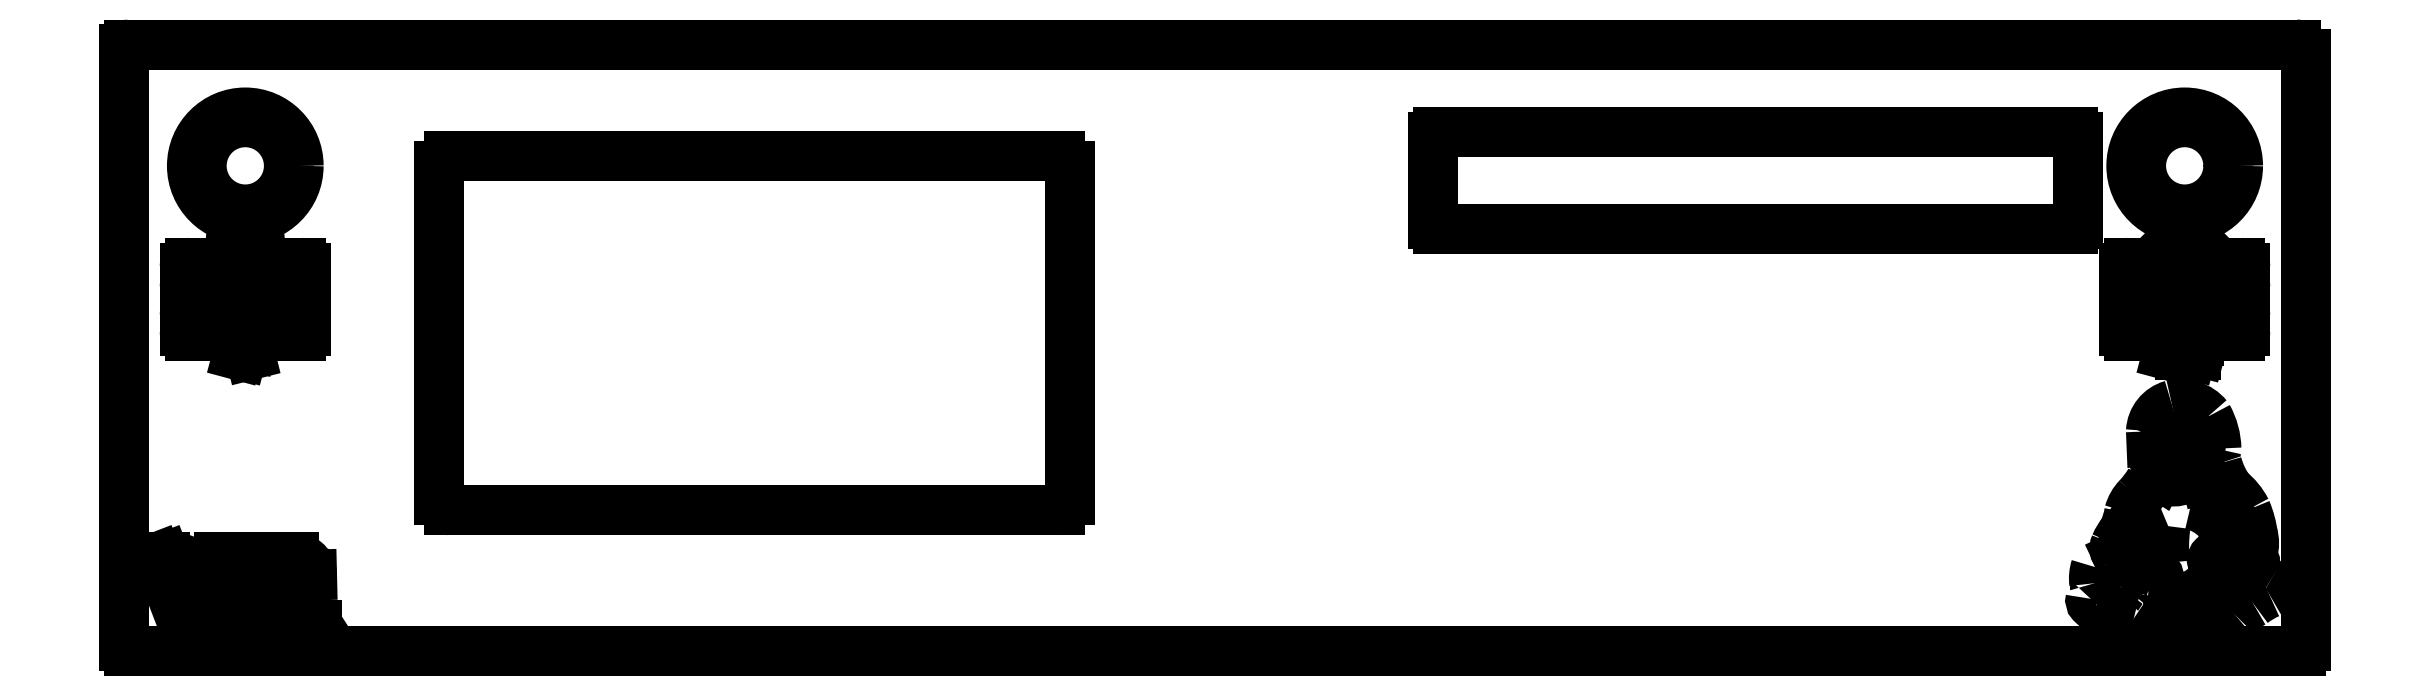
<metadata>
{"format":"dxf","ext":"dxf","renderer":"ezdxf+matplotlib","layout":"modelspace","background":"white","min_lineweight":24,"dpi":150}
</metadata>
<code>
0
SECTION
2
ENTITIES
0
INSERT
8
Platte
2
Platte
10
0
20
0
30
0
0
INSERT
8
Durchbrueche
2
Schalter
10
25
20
100
30
0
0
INSERT
8
Durchbrueche
2
Schalter
10
425
20
100
30
0
44
1
45
1
0
INSERT
8
Durchbrueche
2
LCD
10
65
20
29
30
0
0
ARC
8
Durchbrueche
10
271
20
106
30
0
40
1
50
90
51
180
0
LINE
8
Durchbrueche
10
402
20
107
30
0
11
271
21
107
31
0
0
ARC
8
Durchbrueche
10
402
20
106
30
0
40
1
50
0
51
90
0
LINE
8
Durchbrueche
10
403
20
88
30
0
11
403
21
106
31
0
0
ARC
8
Durchbrueche
10
402
20
88
30
0
40
1
50
270
51
0
0
LINE
8
Durchbrueche
10
271
20
87
30
0
11
402
21
87
31
0
0
LINE
8
Durchbrueche
10
270
20
106
30
0
11
270
21
88
31
0
0
ARC
8
Durchbrueche
10
271
20
88
30
0
40
1
50
180
51
270
0
LINE
8
Durchbrueche
10
65
20
100
30
0
11
65
21
31
31
0
0
LINE
8
Durchbrueche
10
65
20
100
30
0
11
65
21
31
31
0
0
INSERT
8
Durchbrueche
2
LED
10
25
20
65
30
0
0
INSERT
8
Durchbrueche
2
LED
10
25
20
75
30
0
44
1
45
1
0
INSERT
8
Durchbrueche
2
LED
10
425
20
65
30
0
44
1
45
1
0
INSERT
8
Durchbrueche
2
LED
10
425
20
75
30
0
44
1
45
1
0
INSERT
8
Schraffuren
2
VDR-Schrift
10
6.821
20
19.26
30
0
41
0.7
42
0.7
43
1
0
INSERT
8
Schraffuren
2
tux-0
10
404.8
20
5.357
30
0
41
1.5
42
1.5
43
1
44
1
45
1
0
INSERT
8
Schraffuren
2
Open_Symbol
10
425
20
85
30
0
0
CIRCLE
8
Schraffuren
10
25
20
100
30
0
40
11
0
CIRCLE
8
Schraffuren
10
425
20
100
30
0
40
11
0
INSERT
8
Schraffuren
2
Einschalt_Symbol
10
25
20
84.5
30
0
0
LINE
8
Schraffuren
10
24.18
20
63.9
30
0
11
23.41
21
61
31
0
0
LINE
8
Schraffuren
10
25.7
20
62.29
30
0
11
26.02
21
61
31
0
0
LINE
8
Schraffuren
10
27.89
20
72.29
30
0
11
28.21
21
71
31
0
0
LINE
8
Schraffuren
10
422.1
20
63.9
30
0
11
421.4
21
61
31
0
0
LINE
8
Schraffuren
10
423
20
61
30
0
11
423.8
21
63.9
31
0
0
LINE
8
Schraffuren
10
421.8
20
62.61
30
0
11
423.5
21
62.61
31
0
0
LINE
8
Schraffuren
10
24.35
20
61
30
0
11
25.13
21
63.9
31
0
0
LINE
8
Schraffuren
10
25.13
20
63.9
30
0
11
25.93
21
63.9
31
0
0
ARC
8
Schraffuren
10
25.93
20
63.23
30
0
40
0.6667
50
345
51
90
0
LINE
8
Schraffuren
10
26.57
20
63.06
30
0
11
26.5
21
62.78
31
0
0
LINE
8
Schraffuren
10
25.85
20
62.29
30
0
11
24.7
21
62.29
31
0
0
ARC
8
Schraffuren
10
25.85
20
62.95
30
0
40
0.6667
50
270
51
345
0
LINE
8
Schraffuren
10
21.99
20
73.9
30
0
11
22.79
21
73.9
31
0
0
LINE
8
Schraffuren
10
21.21
20
71
30
0
11
21.99
21
73.9
31
0
0
ARC
8
Schraffuren
10
22.79
20
73.23
30
0
40
0.6667
50
345
51
90
0
LINE
8
Schraffuren
10
23.43
20
73.06
30
0
11
23.36
21
72.78
31
0
0
LINE
8
Schraffuren
10
22.71
20
72.29
30
0
11
21.56
21
72.29
31
0
0
ARC
8
Schraffuren
10
22.71
20
72.95
30
0
40
0.6667
50
270
51
345
0
LINE
8
Schraffuren
10
24.06
20
73.9
30
0
11
23.95
21
71
31
0
0
LINE
8
Schraffuren
10
23.95
20
71
30
0
11
25.14
21
72.93
31
0
0
LINE
8
Schraffuren
10
25.29
20
71
30
0
11
26.71
21
73.9
31
0
0
LINE
8
Schraffuren
10
25.14
20
72.93
30
0
11
25.29
21
71
31
0
0
LINE
8
Schraffuren
10
27.32
20
73.9
30
0
11
28.12
21
73.9
31
0
0
LINE
8
Schraffuren
10
26.55
20
71
30
0
11
27.32
21
73.9
31
0
0
ARC
8
Schraffuren
10
28.12
20
73.23
30
0
40
0.6667
50
345
51
90
0
LINE
8
Schraffuren
10
28.77
20
73.06
30
0
11
28.69
21
72.78
31
0
0
LINE
8
Schraffuren
10
28.05
20
72.29
30
0
11
26.89
21
72.29
31
0
0
ARC
8
Schraffuren
10
28.05
20
72.95
30
0
40
0.6667
50
270
51
345
0
LINE
8
Schraffuren
10
422.4
20
73.9
30
0
11
421.6
21
71
31
0
0
LINE
8
Schraffuren
10
423.2
20
73.9
30
0
11
422.4
21
73.9
31
0
0
ARC
8
Schraffuren
10
423.2
20
73.23
30
0
40
0.6667
50
345
51
90
0
LINE
8
Schraffuren
10
423.4
20
71.62
30
0
11
423.8
21
73.06
31
0
0
LINE
8
Schraffuren
10
421.6
20
71
30
0
11
422.6
21
71
31
0
0
ARC
8
Schraffuren
10
422.6
20
71.83
30
0
40
0.8333
50
270
51
345
0
LINE
8
Schraffuren
10
425
20
71
30
0
11
426.8
21
73.9
31
0
0
LINE
8
Schraffuren
10
424.8
20
73.9
30
0
11
425
21
71
31
0
0
LINE
8
Schraffuren
10
427.7
20
73.9
30
0
11
426.9
21
73.9
31
0
0
LINE
8
Schraffuren
10
426.9
20
73.9
30
0
11
426.2
21
71
31
0
0
ARC
8
Schraffuren
10
427.7
20
73.23
30
0
40
0.6667
50
345
51
90
0
LINE
8
Schraffuren
10
428
20
71.62
30
0
11
428.4
21
73.06
31
0
0
LINE
8
Schraffuren
10
426.2
20
71
30
0
11
427.2
21
71
31
0
0
ARC
8
Schraffuren
10
427.2
20
71.83
30
0
40
0.8333
50
270
51
345
0
LINE
8
Schraffuren
10
424.8
20
63.9
30
0
11
424
21
61
31
0
0
LINE
8
Schraffuren
10
425.6
20
63.9
30
0
11
424.8
21
63.9
31
0
0
ARC
8
Schraffuren
10
425.6
20
63.23
30
0
40
0.6667
50
345
51
90
0
LINE
8
Schraffuren
10
425.8
20
61.62
30
0
11
426.2
21
63.06
31
0
0
LINE
8
Schraffuren
10
424
20
61
30
0
11
425
21
61
31
0
0
ARC
8
Schraffuren
10
425
20
61.83
30
0
40
0.8333
50
270
51
345
0
LINE
8
Schraffuren
10
428
20
63.9
30
0
11
427.2
21
63.9
31
0
0
ARC
8
Schraffuren
10
428
20
63.23
30
0
40
0.6667
50
345
51
90
0
LINE
8
Schraffuren
10
428.2
20
61.62
30
0
11
428.6
21
63.06
31
0
0
ARC
8
Schraffuren
10
427.4
20
61.83
30
0
40
0.8333
50
270
51
345
0
LINE
8
Schraffuren
10
427.2
20
63.9
30
0
11
426.4
21
61
31
0
0
LINE
8
Schraffuren
10
426.4
20
61
30
0
11
427.4
21
61
31
0
0
ENDSEC
0
EOF

</code>
